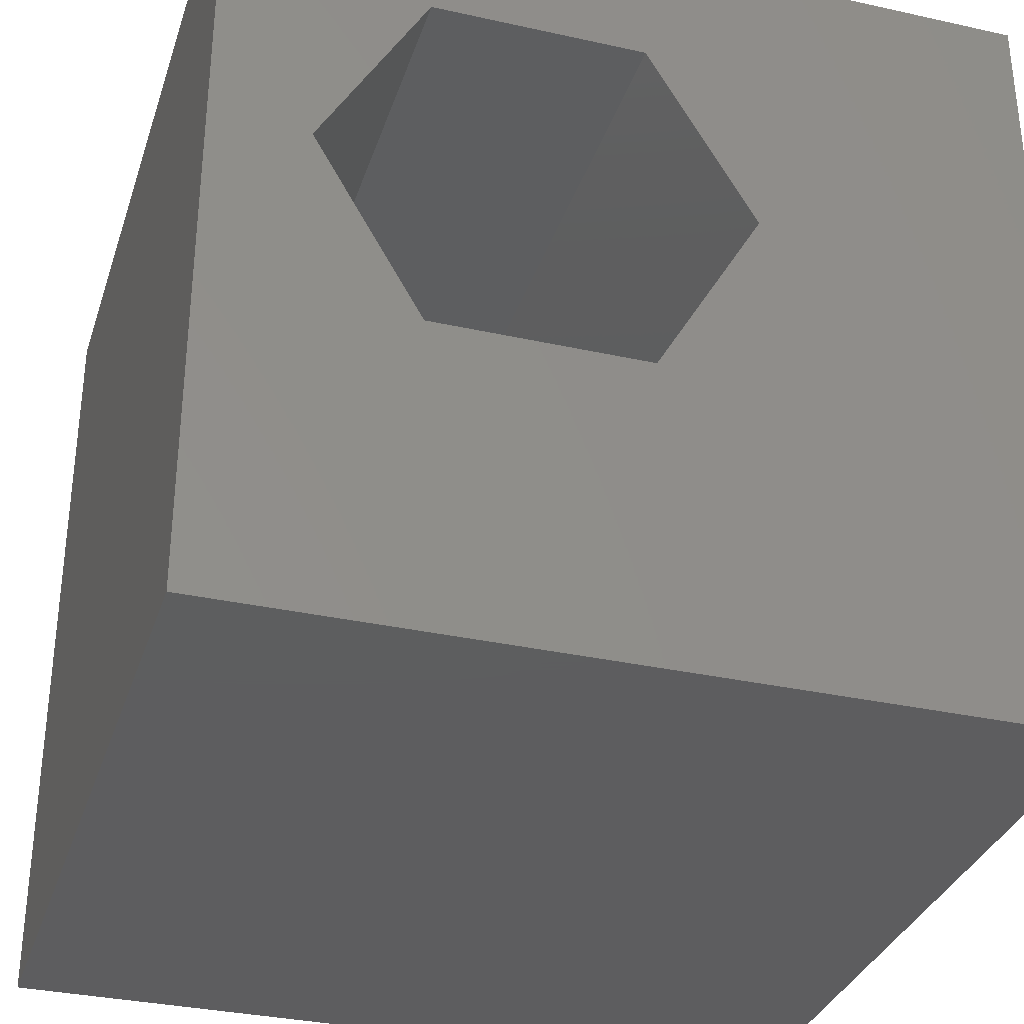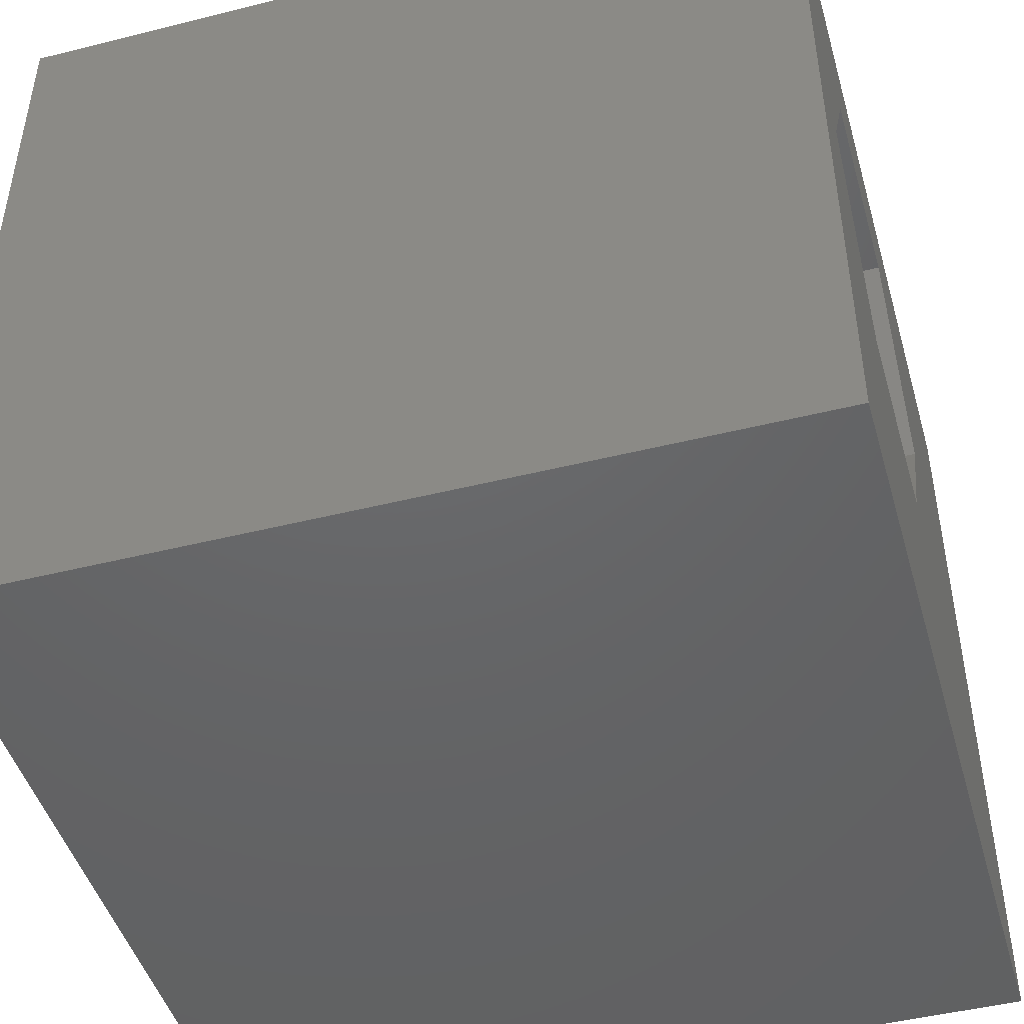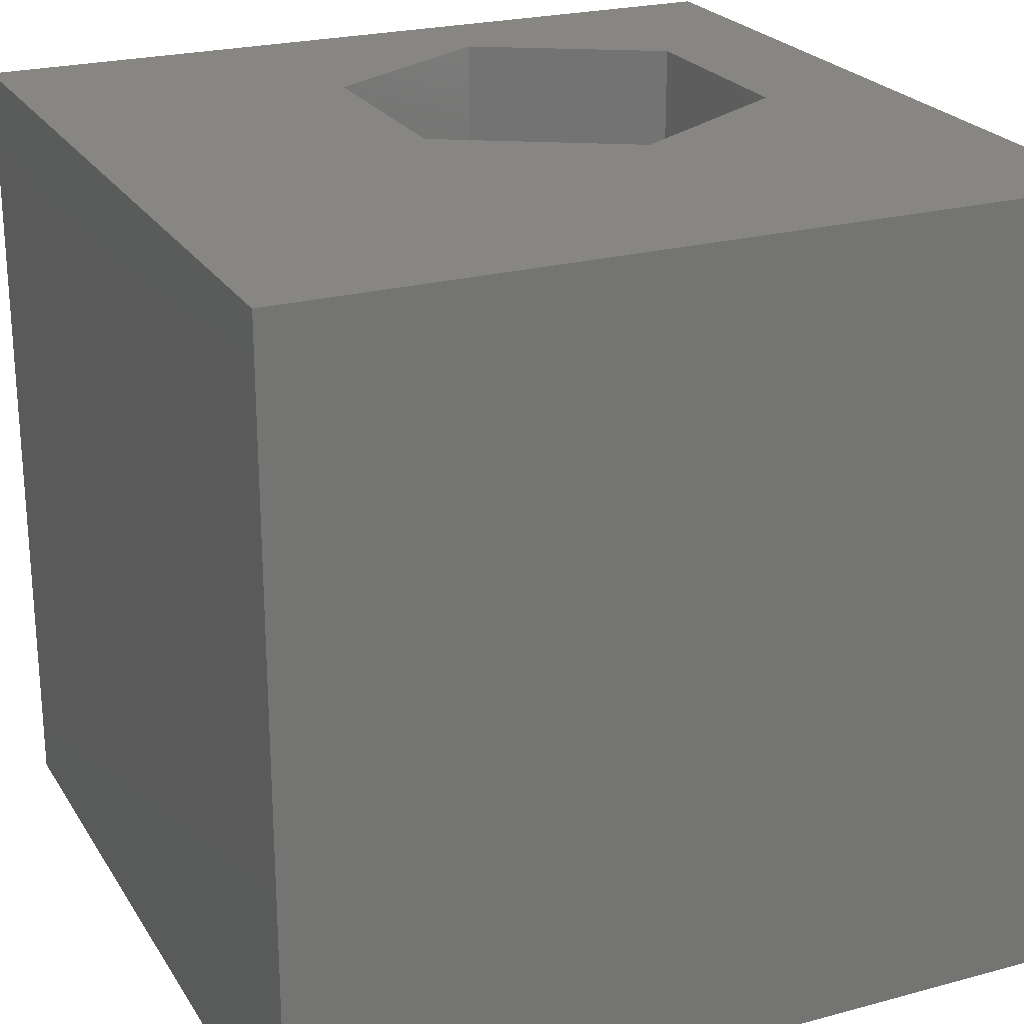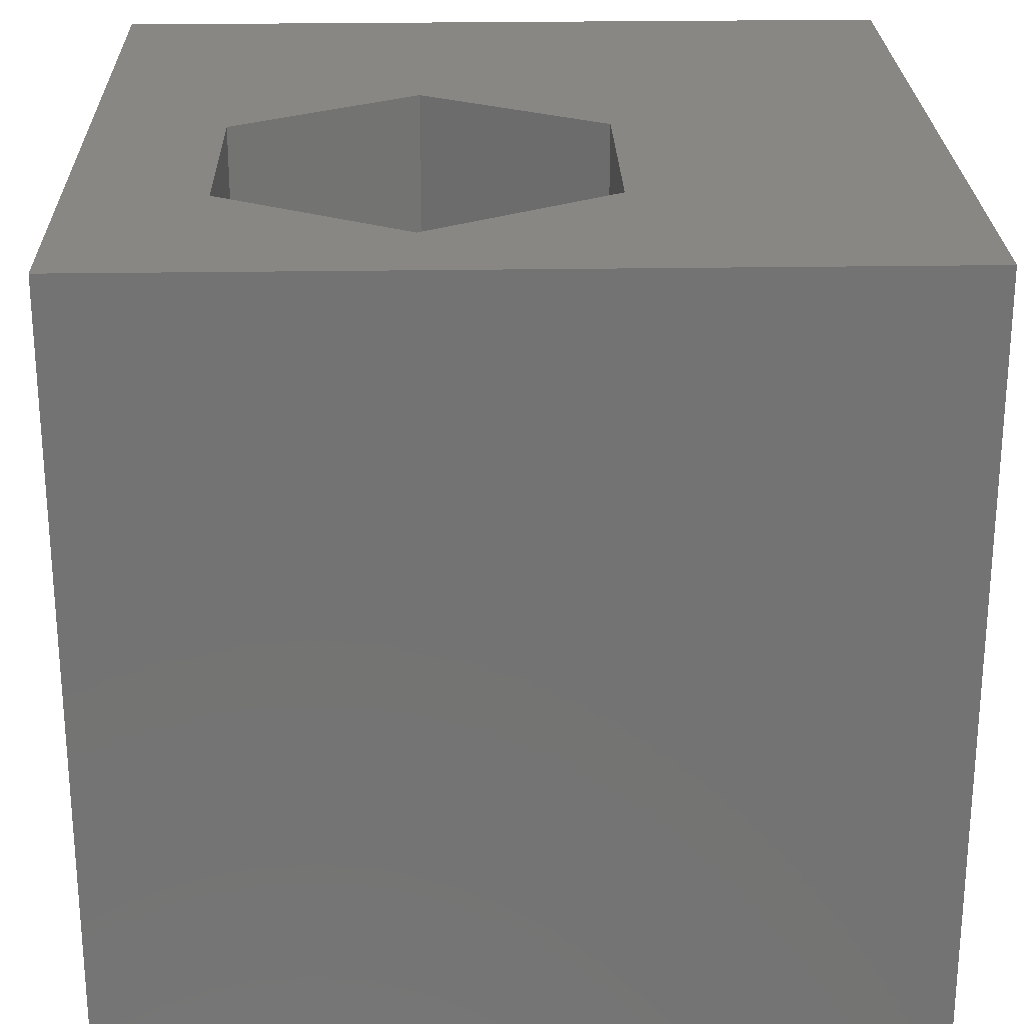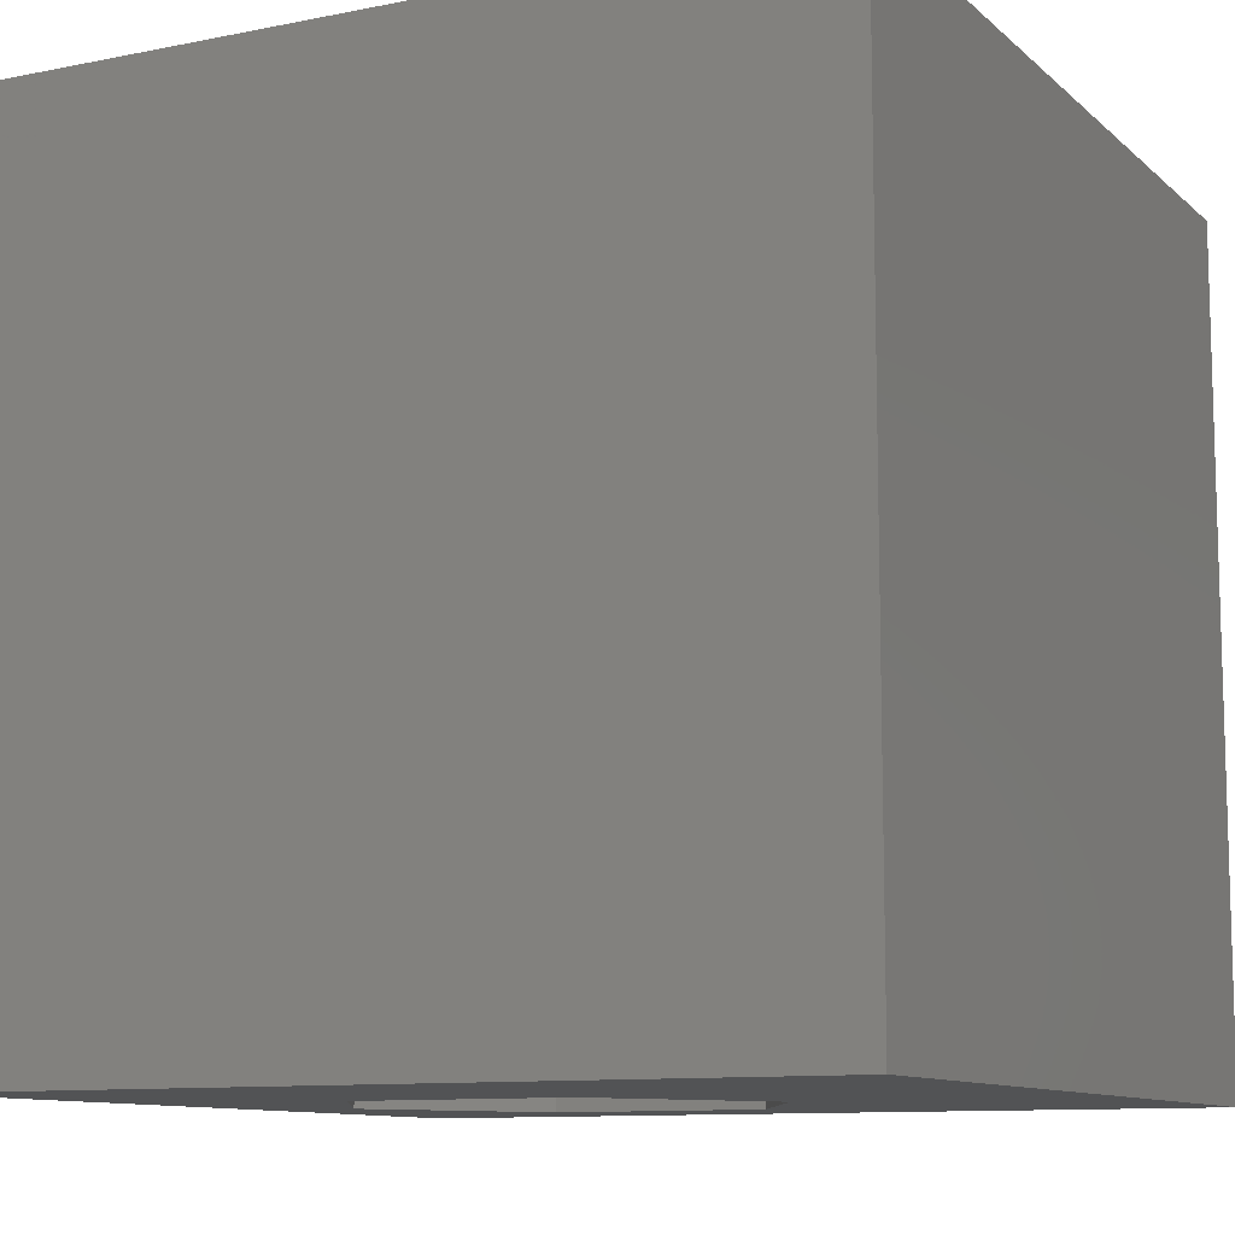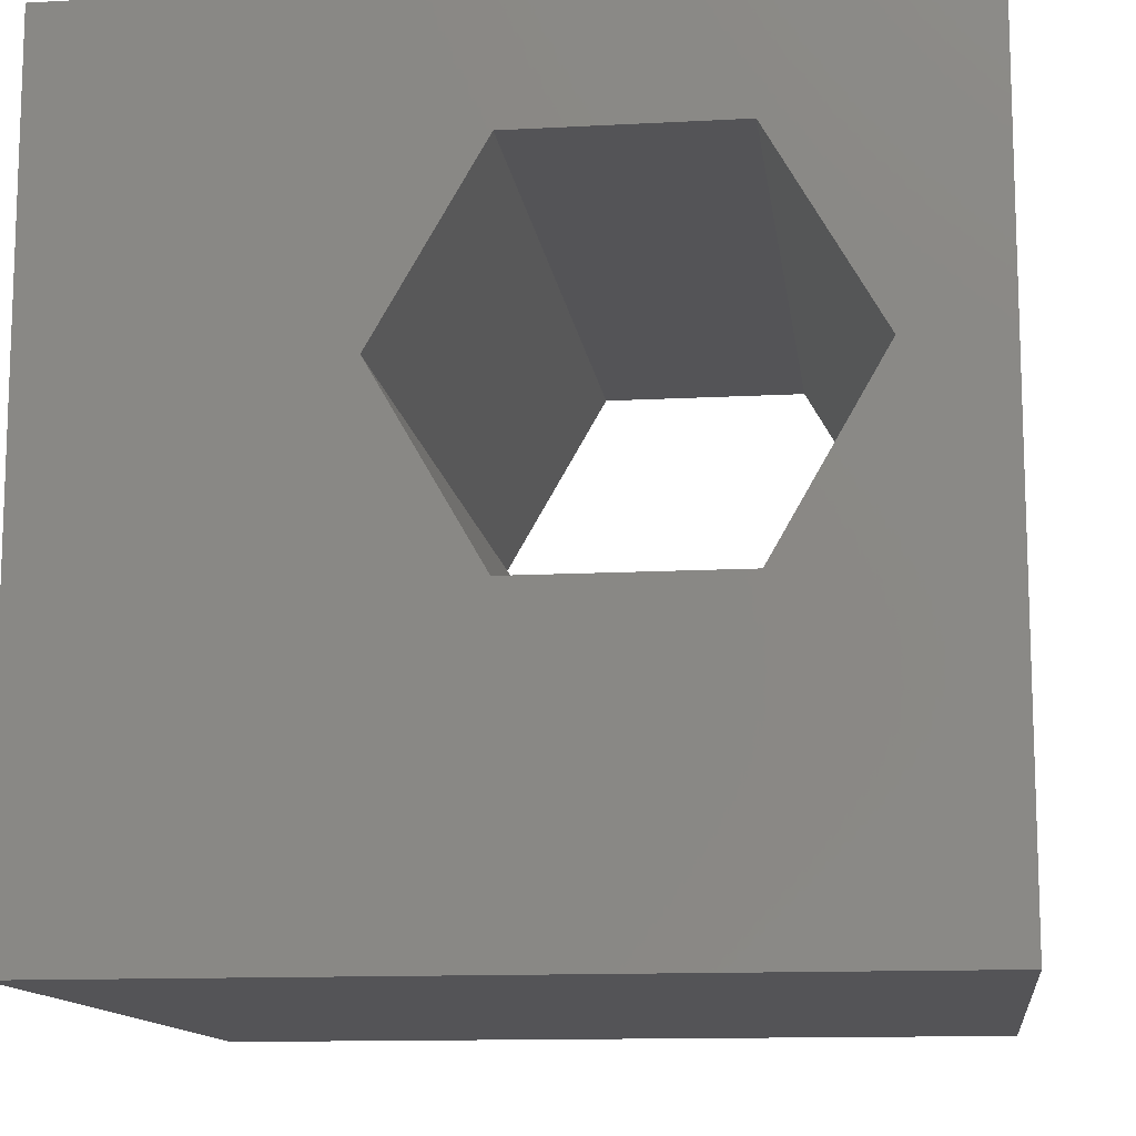
<metadata>
{"format":"stl","ext":"stl","renderer":"f3d","projection":"perspective","resolution":1024,"background":"white","views":[{"elev":-33.2,"azim":-17.0,"up":"+Y"},{"elev":-46.6,"azim":-74.1,"up":"+Y"},{"elev":23.5,"azim":65.6,"up":"+Z"},{"elev":24.7,"azim":-91.5,"up":"+Z"},{"elev":-10.4,"azim":27.0,"up":"+Z"},{"elev":-12.5,"azim":-172.8,"up":"+Y"}]}
</metadata>
<code>
# stl→obj: 20 verts, 40 faces
v 0 10 10
v 0 10 0
v 0 0 10
v 0 0 0
v 10 10 10
v 6.435 6.101 10
v 10 0 10
v 5.122 3.827 10
v 2.496 3.827 10
v 1.183 6.101 10
v 2.496 8.375 10
v 5.122 8.375 10
v 10 10 0
v 10 0 0
v 1.183 6.101 0
v 2.496 3.827 0
v 5.122 3.827 0
v 6.435 6.101 0
v 5.122 8.375 0
v 2.496 8.375 0
f 1 2 3
f 3 2 4
f 5 6 7
f 7 6 8
f 7 8 3
f 8 9 3
f 3 9 10
f 3 10 1
f 1 10 11
f 1 11 5
f 5 11 12
f 5 12 6
f 13 5 14
f 14 5 7
f 2 15 4
f 4 15 16
f 4 16 14
f 16 17 14
f 14 17 18
f 14 18 13
f 13 18 19
f 13 19 2
f 2 19 20
f 2 20 15
f 5 13 1
f 1 13 2
f 14 7 4
f 4 7 3
f 15 20 10
f 10 20 11
f 20 19 11
f 11 19 12
f 19 18 12
f 12 18 6
f 18 17 6
f 6 17 8
f 17 16 8
f 8 16 9
f 16 15 9
f 9 15 10

</code>
